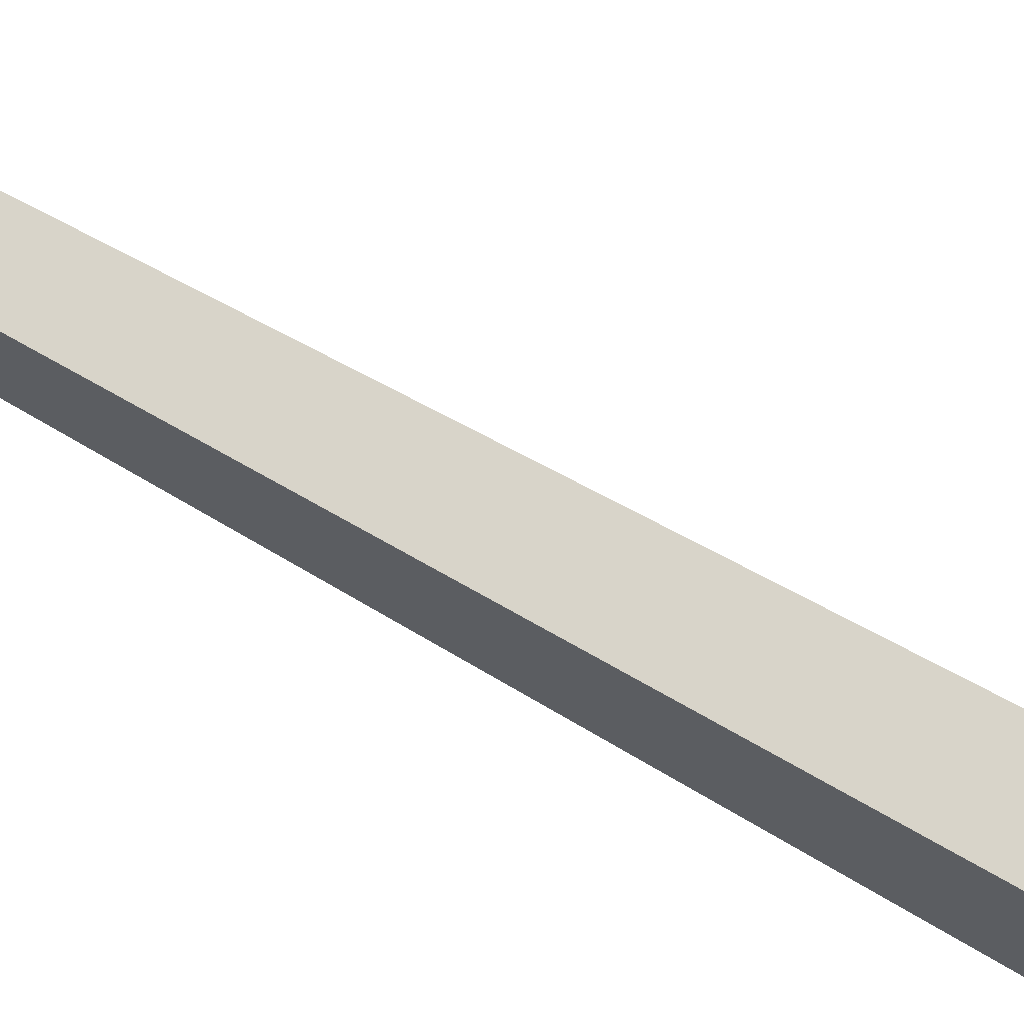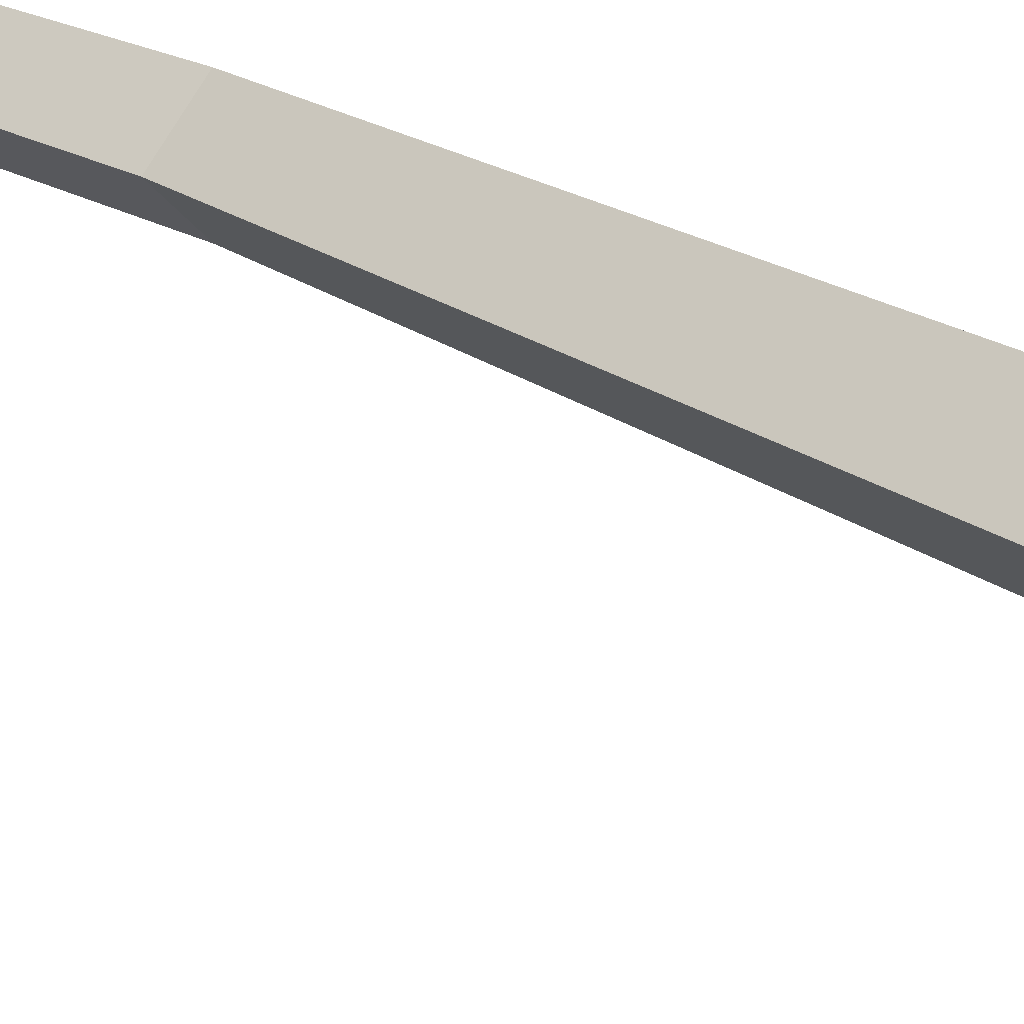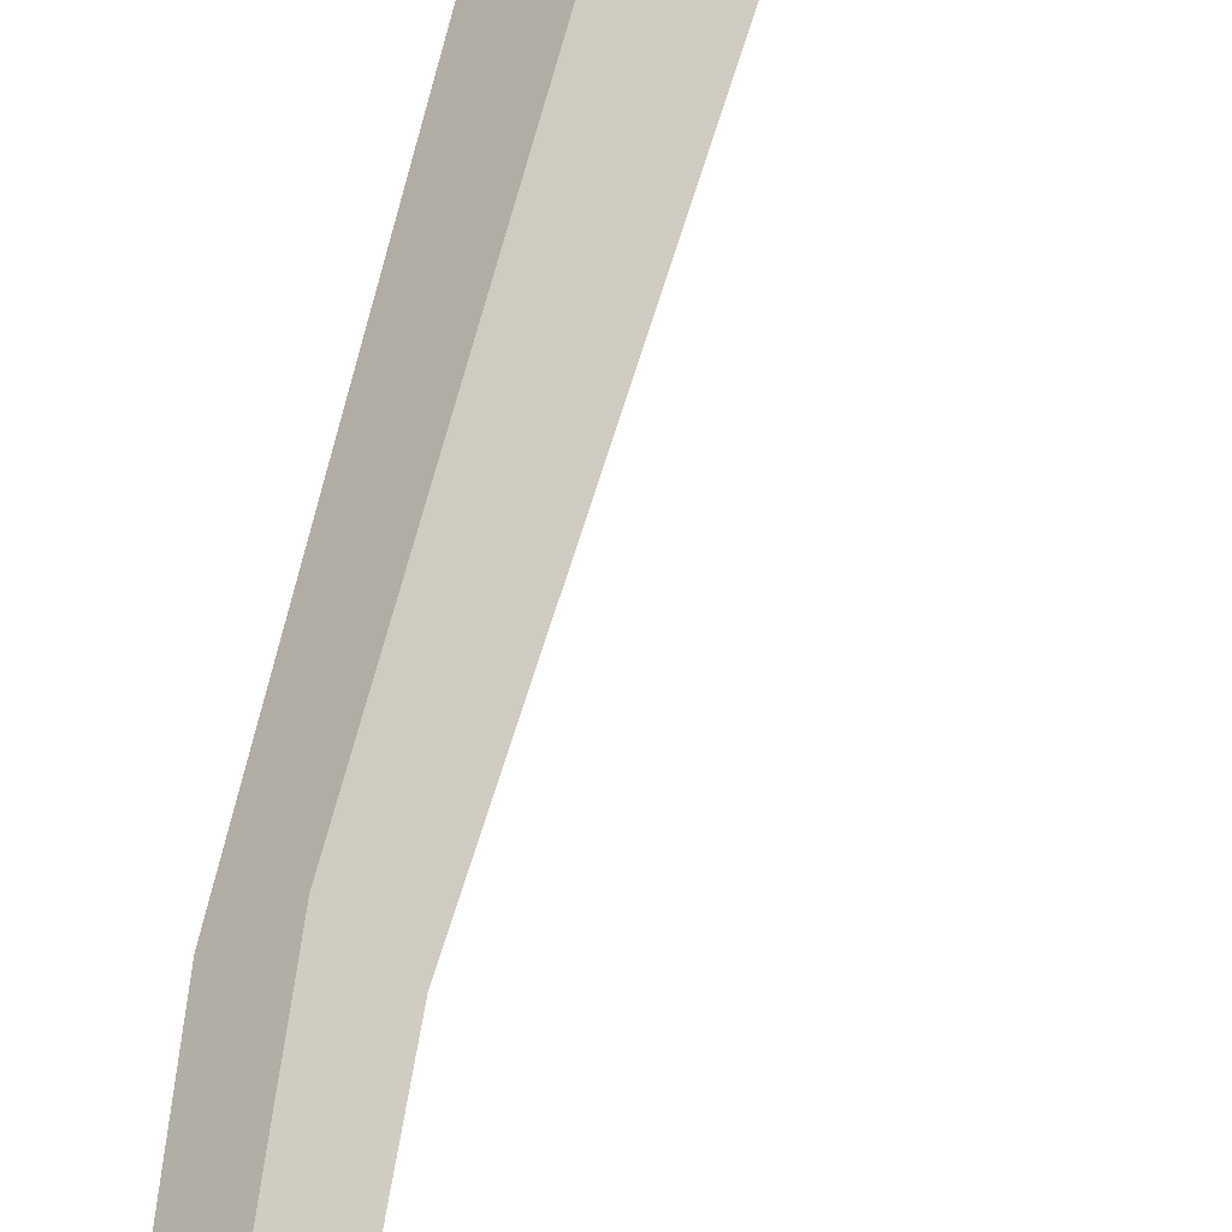
<metadata>
{"format":"obj","ext":"obj","renderer":"f3d","projection":"perspective","resolution":1024,"background":"white","views":[{"elev":-67.1,"azim":-120.2,"up":"+Z"},{"elev":21.1,"azim":-41.3,"up":"+Z"},{"elev":47.3,"azim":-167.8,"up":"+Z"}]}
</metadata>
<code>
g Simple_Tree_NoLeaves_s_03
v 0 0 -0.112
v -0.112 0 0
v 0 0 0.112
v 0.112 0 -0
v 0.0577 0.8099 0.0439
v -0.0114 0.8099 0.113
v 0.0577 0.8099 0.1821
v 0.1268 0.8099 0.113
v 0.0577 1.946 0.07285
v 0.01755 1.946 0.113
v 0.0577 1.946 0.1532
v 0.09786 1.946 0.113
v -0.08331 3.387 0.1001
v -0.09609 3.385 0.113
v -0.08331 3.387 0.126
v -0.07053 3.389 0.113
f 1 5 8 4
f 3 7 6 2
f 4 8 7 3
f 2 6 5 1
f 7 8 12 11
f 5 6 10 9
f 8 5 9 12
f 6 7 11 10
f 11 12 16 15
f 9 10 14 13
f 12 9 13 16
f 10 11 15 14
f 14 15 16 13

</code>
